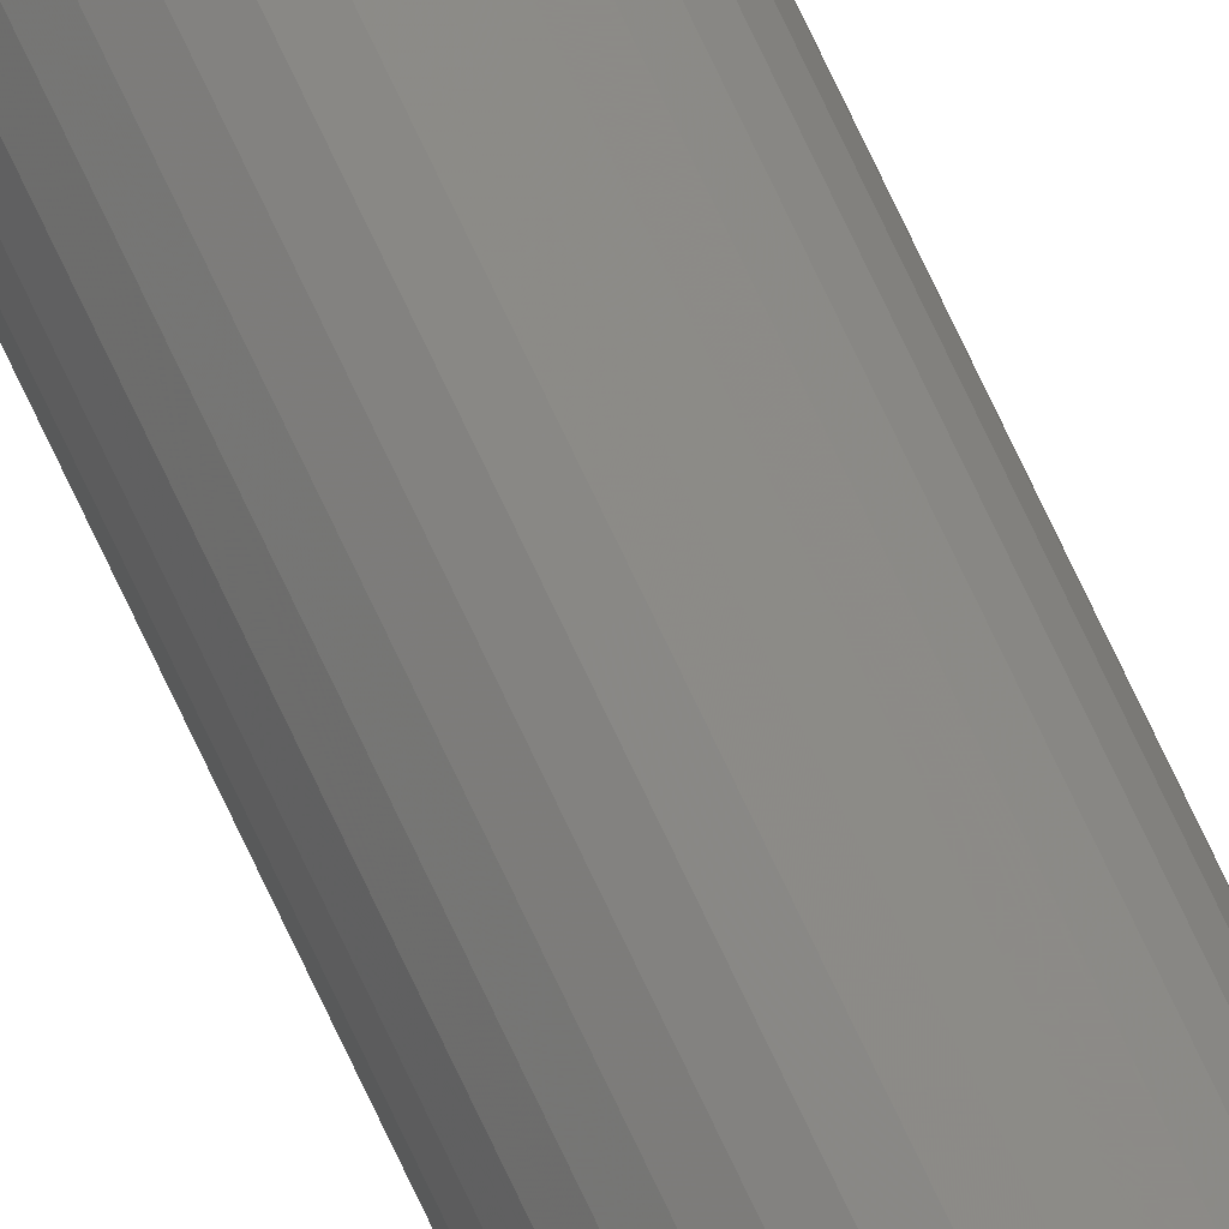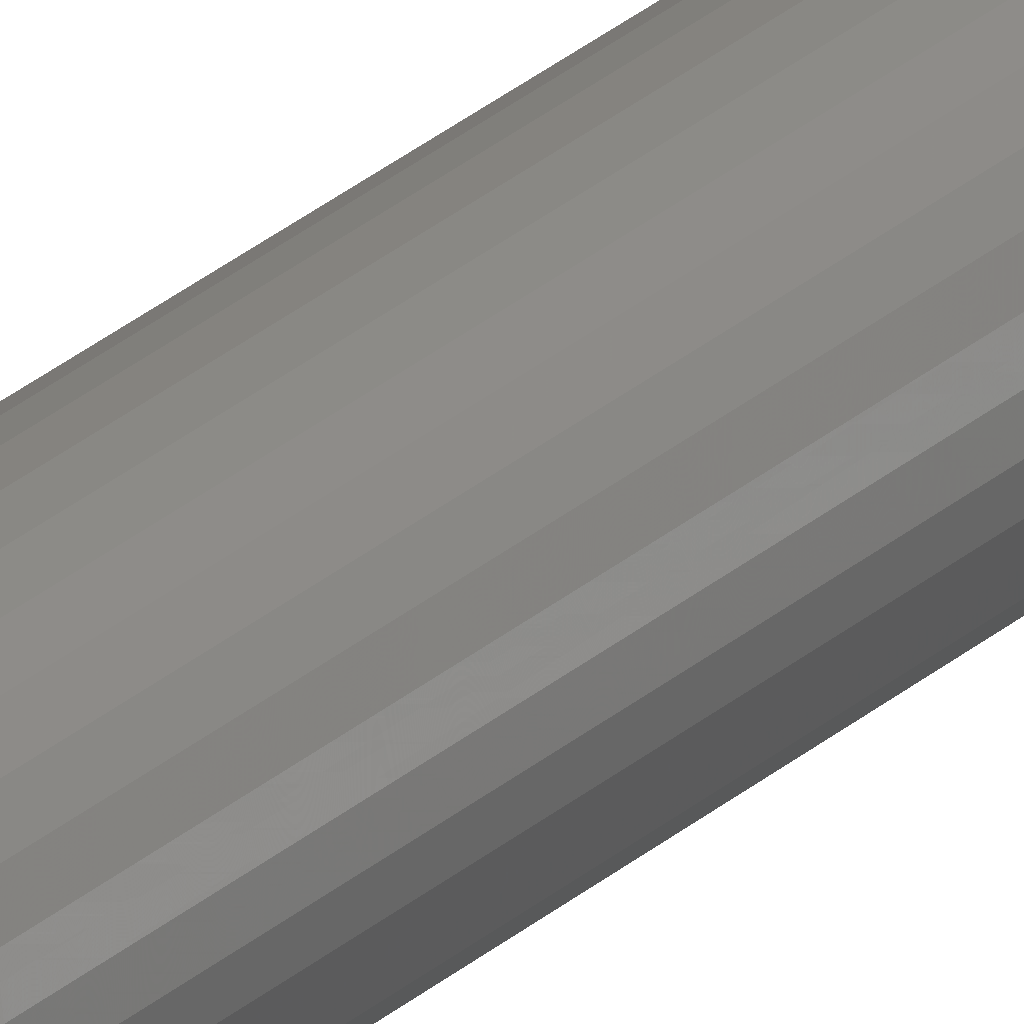
<metadata>
{"format":"stl","ext":"stl","renderer":"f3d","projection":"perspective","resolution":1024,"background":"white","views":[{"elev":79.7,"azim":-25.7,"up":"+Y"},{"elev":22.9,"azim":-147.8,"up":"+Y"}]}
</metadata>
<code>
# stl→obj: 64 verts, 124 faces
v 0.004359 0.03257 2.25
v -0.001995 0.03194 2.25
v -0.008104 0.03009 2.25
v 0.01071 0.03194 2.25
v 0.01682 0.03009 2.25
v -0.01373 0.02708 2.25
v 0.02245 0.02708 2.25
v -0.01867 0.02303 2.25
v 0.02739 0.02303 2.25
v -0.02272 0.01809 2.25
v 0.03144 0.01809 2.25
v -0.02573 0.01246 2.25
v 0.03445 0.01246 2.25
v -0.02758 0.006353 2.25
v 0.0363 0.006353 2.25
v 0.0363 -0.006353 2.25
v -0.02573 -0.01246 2.25
v 0.03445 -0.01246 2.25
v -0.02272 -0.01809 2.25
v 0.03144 -0.01809 2.25
v -0.01867 -0.02303 2.25
v 0.02739 -0.02303 2.25
v -0.01373 -0.02708 2.25
v 0.02245 -0.02708 2.25
v -0.008104 -0.03009 2.25
v 0.01682 -0.03009 2.25
v -0.001995 -0.03194 2.25
v 0.004359 -0.03257 2.25
v 0.01071 -0.03194 2.25
v 0.03692 0 2.25
v -0.02821 3.988e-18 2.25
v -0.02758 -0.006353 2.25
v -0.008104 0.03009 -0.75
v -0.001995 0.03194 -0.75
v 0.004359 0.03257 -0.75
v 0.01071 0.03194 -0.75
v 0.01682 0.03009 -0.75
v -0.01373 0.02708 -0.75
v 0.02245 0.02708 -0.75
v -0.01867 0.02303 -0.75
v 0.02739 0.02303 -0.75
v -0.02272 0.01809 -0.75
v 0.03144 0.01809 -0.75
v -0.02573 0.01246 -0.75
v 0.03445 0.01246 -0.75
v -0.02758 0.006353 -0.75
v 0.0363 0.006353 -0.75
v 0.03445 -0.01246 -0.75
v -0.02573 -0.01246 -0.75
v 0.0363 -0.006353 -0.75
v -0.02272 -0.01809 -0.75
v 0.03144 -0.01809 -0.75
v -0.01867 -0.02303 -0.75
v 0.02739 -0.02303 -0.75
v -0.01373 -0.02708 -0.75
v 0.02245 -0.02708 -0.75
v -0.008104 -0.03009 -0.75
v 0.01682 -0.03009 -0.75
v -0.001995 -0.03194 -0.75
v 0.004359 -0.03257 -0.75
v 0.01071 -0.03194 -0.75
v -0.02758 -0.006353 -0.75
v -0.02821 3.988e-18 -0.75
v 0.03692 0 -0.75
f 1 2 3
f 4 1 3
f 4 3 5
f 5 3 6
f 5 6 7
f 7 6 8
f 7 8 9
f 9 8 10
f 9 10 11
f 11 10 12
f 11 12 13
f 13 12 14
f 13 14 15
f 16 17 18
f 18 17 19
f 18 19 20
f 20 19 21
f 20 21 22
f 22 21 23
f 22 23 24
f 24 23 25
f 24 25 26
f 26 25 27
f 26 27 28
f 26 28 29
f 15 14 30
f 30 14 31
f 30 31 16
f 16 31 32
f 16 32 17
f 33 34 35
f 33 35 36
f 37 33 36
f 38 33 37
f 39 38 37
f 40 38 39
f 41 40 39
f 42 40 41
f 43 42 41
f 44 42 43
f 45 44 43
f 46 44 45
f 47 46 45
f 48 49 50
f 51 49 48
f 52 51 48
f 53 51 52
f 54 53 52
f 55 53 54
f 56 55 54
f 57 55 56
f 58 57 56
f 59 57 58
f 60 59 58
f 61 60 58
f 49 62 50
f 50 62 63
f 50 63 64
f 64 63 46
f 64 46 47
f 64 30 50
f 50 30 16
f 50 16 48
f 48 16 18
f 48 18 52
f 52 18 20
f 52 20 54
f 54 20 22
f 54 22 56
f 56 22 24
f 56 24 58
f 58 24 26
f 58 26 61
f 61 26 29
f 61 29 60
f 60 29 28
f 60 28 59
f 59 28 27
f 59 27 57
f 57 27 25
f 57 25 55
f 55 25 23
f 55 23 53
f 53 23 21
f 53 21 51
f 51 21 19
f 51 19 49
f 49 19 17
f 49 17 62
f 62 17 32
f 62 32 63
f 63 32 31
f 63 31 46
f 46 31 14
f 46 14 44
f 44 14 12
f 44 12 42
f 42 12 10
f 42 10 40
f 40 10 8
f 40 8 38
f 38 8 6
f 38 6 33
f 33 6 3
f 33 3 34
f 34 3 2
f 34 2 35
f 35 2 1
f 35 1 36
f 36 1 4
f 36 4 37
f 37 4 5
f 37 5 39
f 39 5 7
f 39 7 41
f 41 7 9
f 41 9 43
f 43 9 11
f 43 11 45
f 45 11 13
f 45 13 47
f 47 13 15
f 47 15 64
f 64 15 30

</code>
